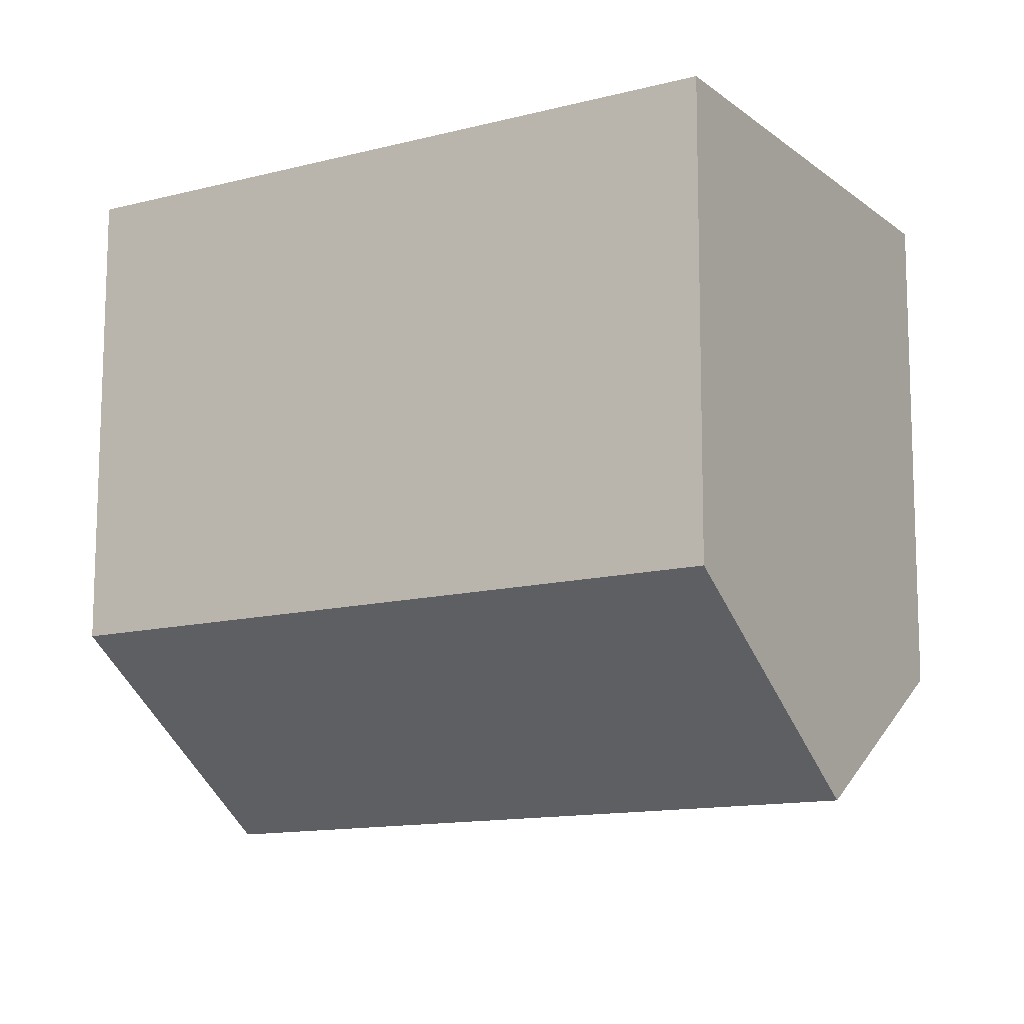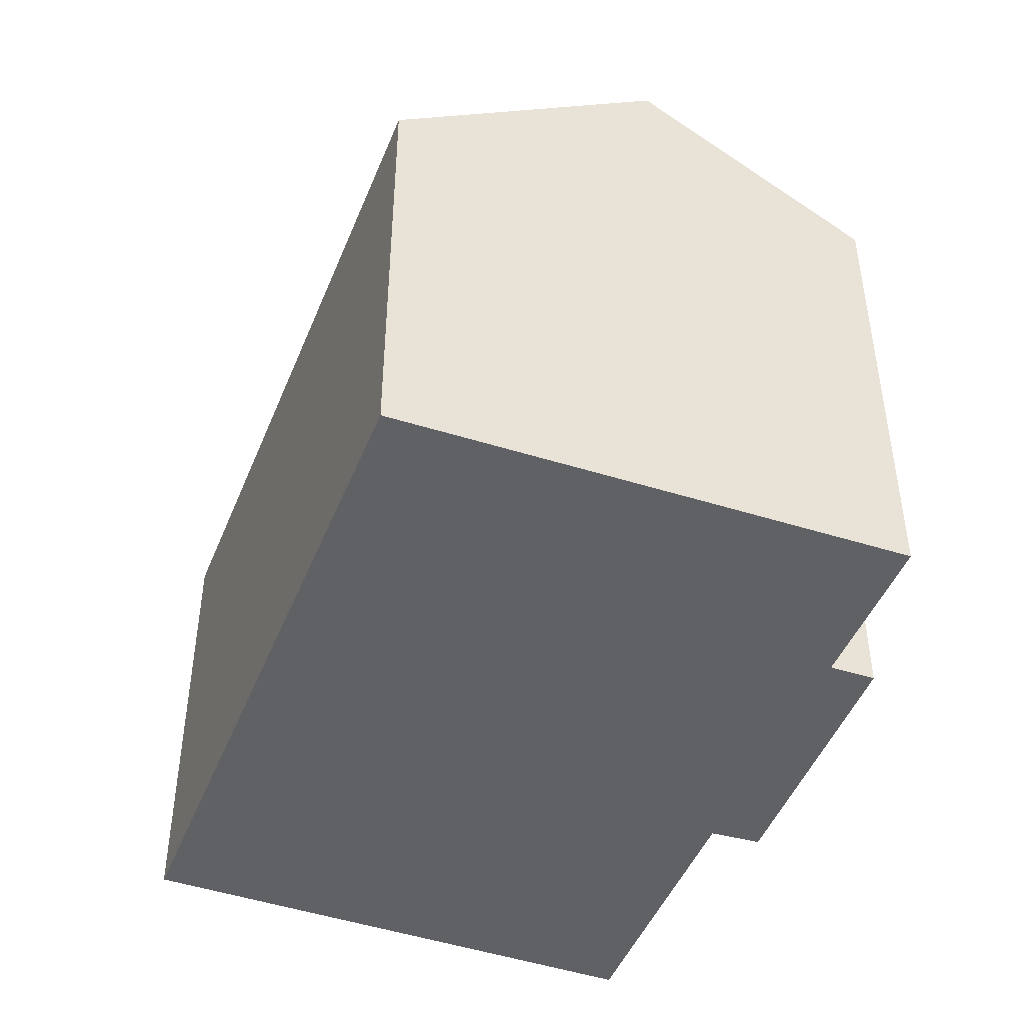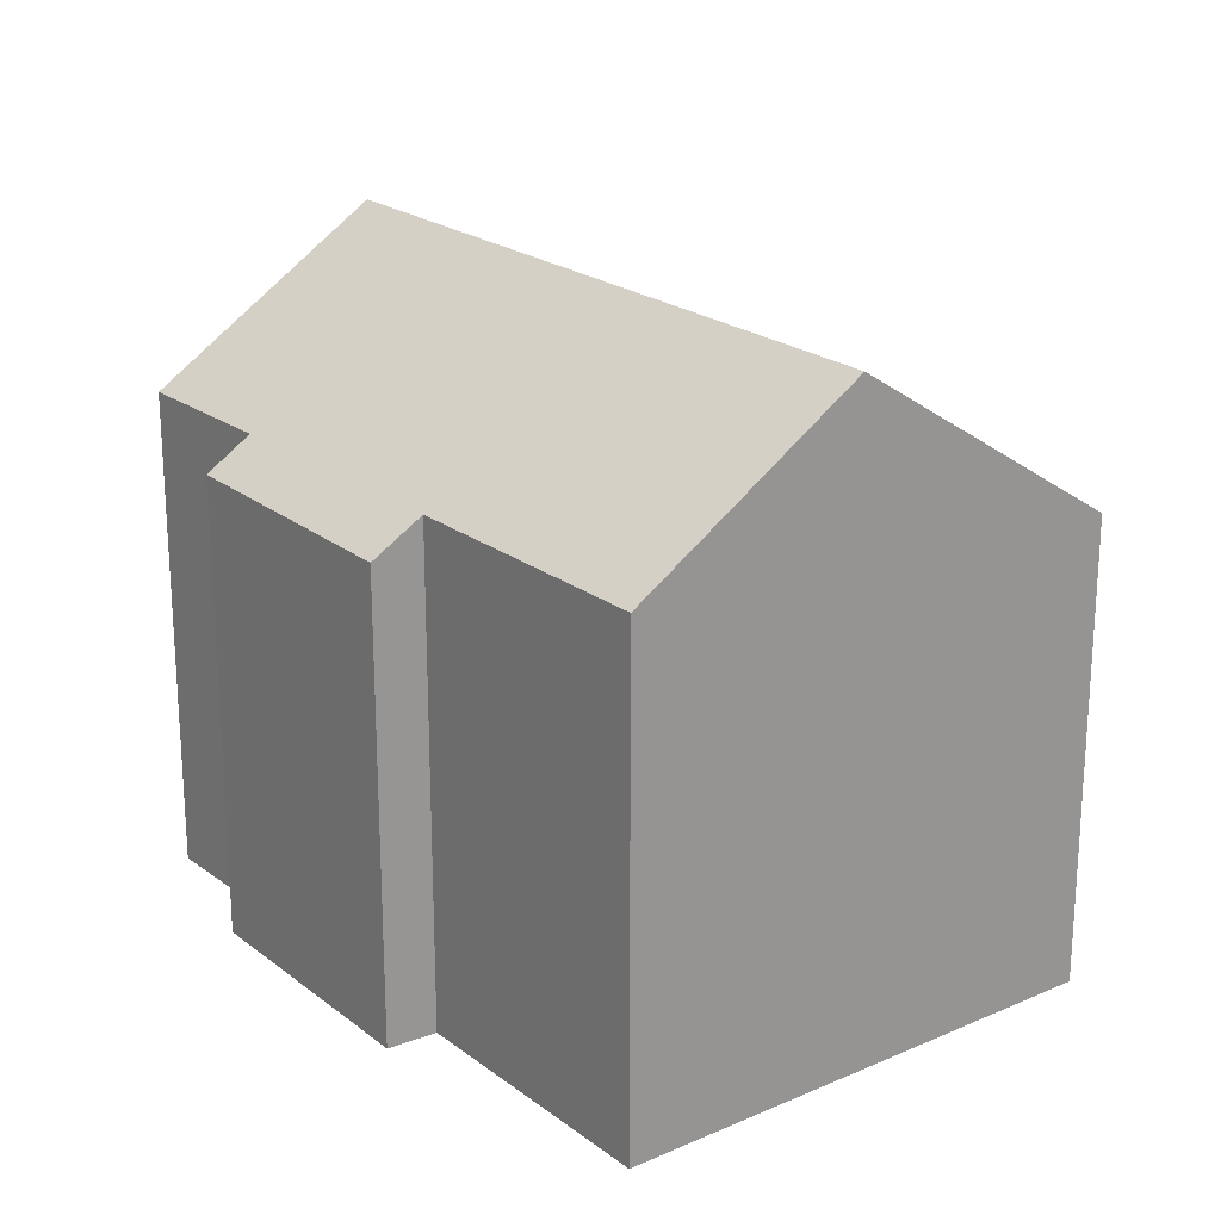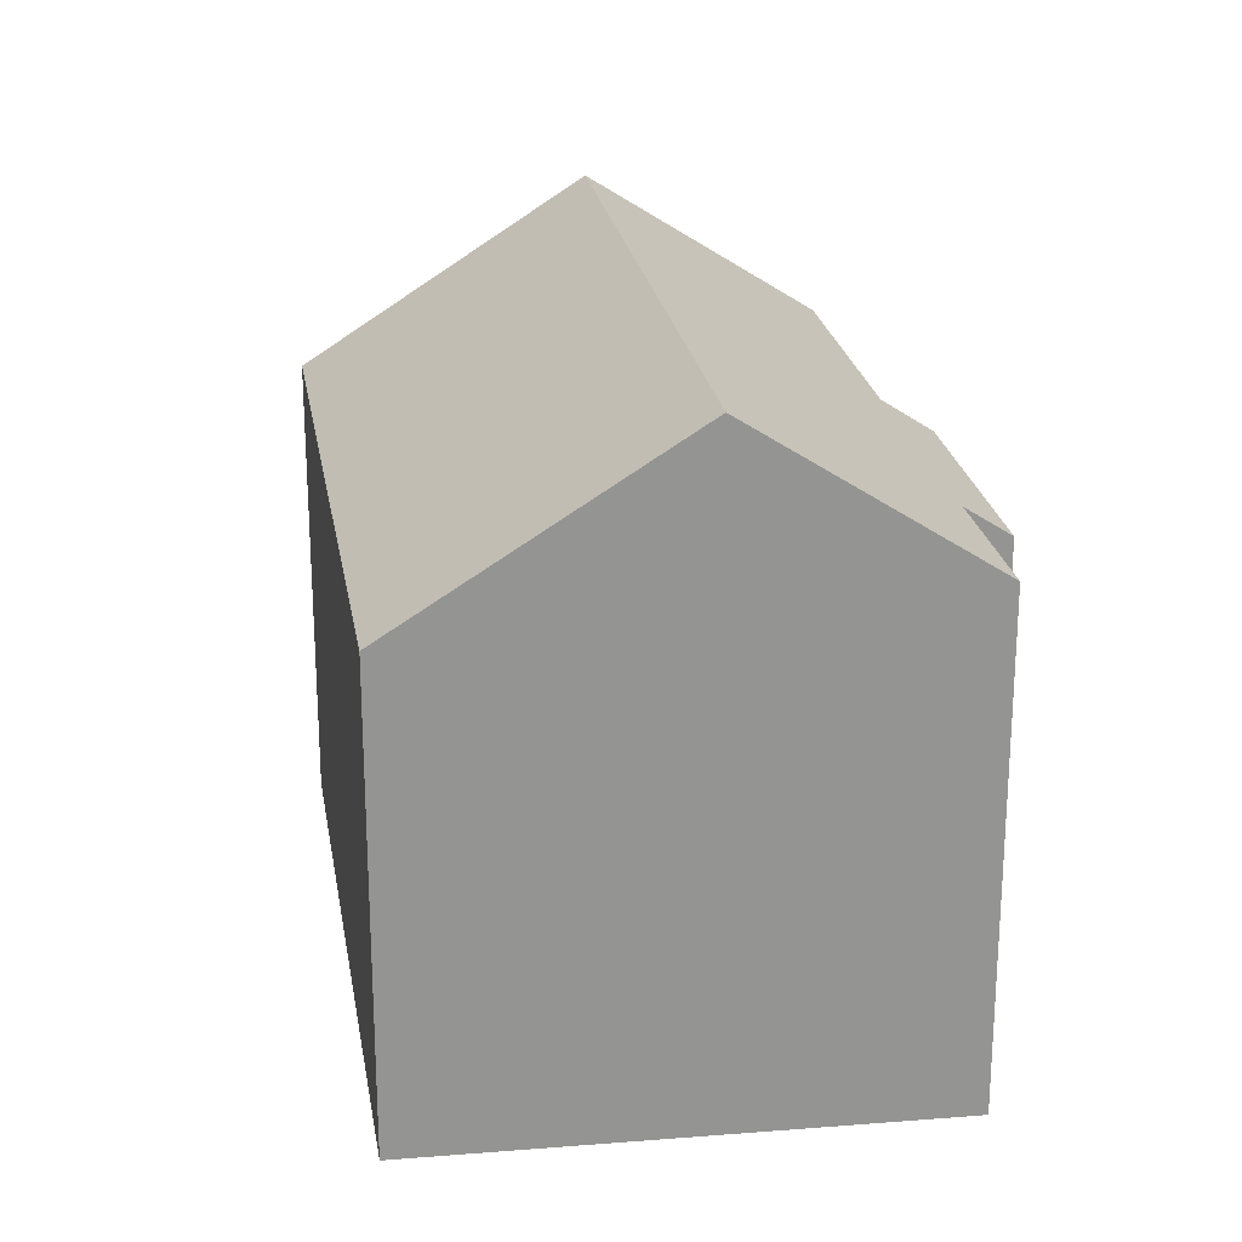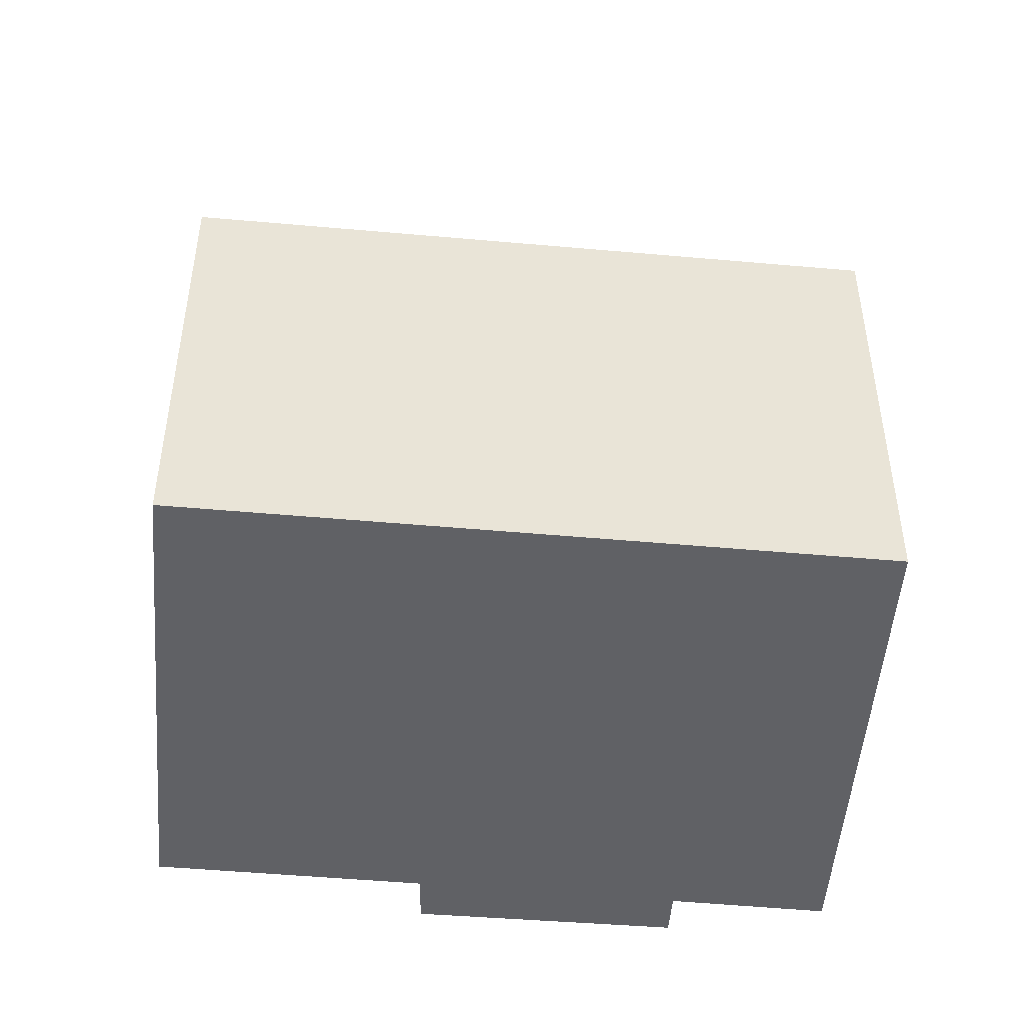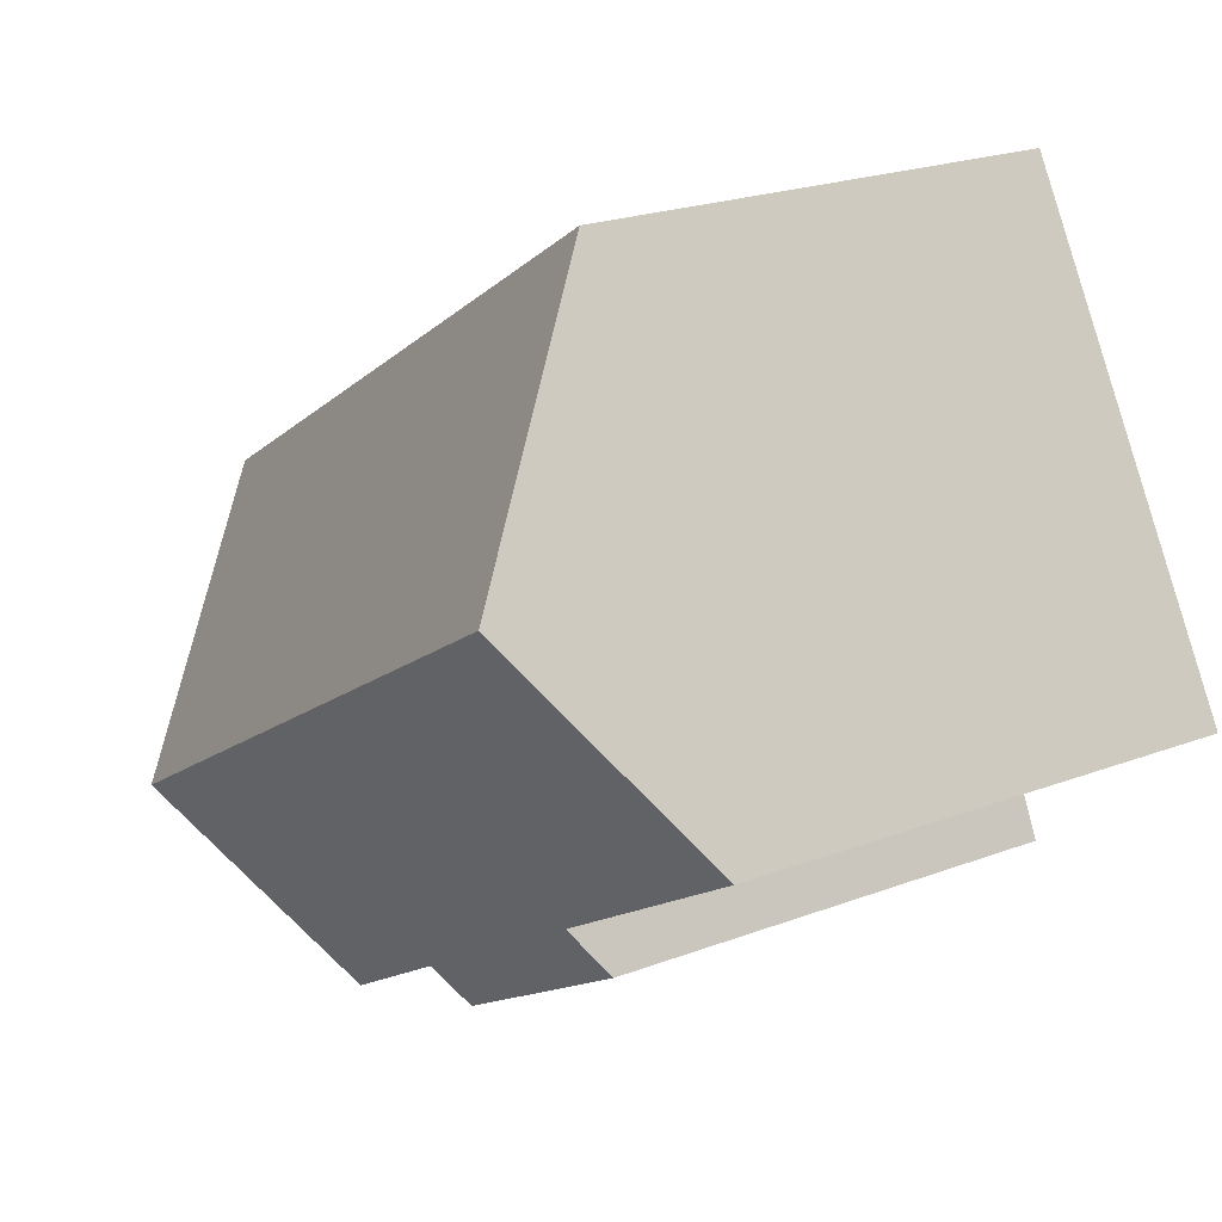
<metadata>
{"format":"obj","ext":"obj","renderer":"f3d","projection":"perspective","resolution":1024,"background":"white","views":[{"elev":77.3,"azim":-179.9,"up":"+Z"},{"elev":-46.9,"azim":100.0,"up":"+Y"},{"elev":22.1,"azim":-96.6,"up":"+Y"},{"elev":23.4,"azim":112.0,"up":"+Y"},{"elev":-48.3,"azim":25.6,"up":"+Y"},{"elev":22.3,"azim":-123.3,"up":"+Z"}]}
</metadata>
<code>
v  2.846 15.56 4.816
v  20.89 11.2 1.842
v  17.52 15.56 -4.09
v  6.335 11.17 10.72
v  5.184 11.18 -4.606
v  11.36 11.93 -6.98
v  10.81 11.22 -7.945
v  14.7 11.91 -9.056
v  5.73 11.97 -3.504
v  0 11.98 7.337e-16
v  11.36 4.274e-16 -6.98
v  14.7 5.545e-16 -9.056
v  10.81 4.865e-16 -7.945
v  5.184 2.82e-16 -4.606
v  0 0 0
v  5.73 2.146e-16 -3.504
v  17.52 2.504e-16 -4.09
v  20.89 -1.128e-16 1.842
v  6.335 -6.565e-16 10.72
v  2.846 -2.949e-16 4.816
g defaultobject
f 1 2 3
f 2 1 4
f 5 6 7
f 6 3 8
f 3 6 1
f 1 6 9
f 9 6 5
f 1 9 10
f 8 11 6
f 11 8 12
f 13 5 7
f 5 13 14
f 9 15 10
f 15 9 16
f 11 7 6
f 7 11 13
f 2 8 3
f 8 2 12
f 12 2 17
f 17 2 18
f 5 16 9
f 16 5 14
f 10 4 1
f 4 10 15
f 4 15 19
f 19 15 20
f 4 18 2
f 18 4 19
f 13 11 14
f 20 18 19
f 18 20 15
f 18 15 16
f 18 16 14
f 18 14 11
f 18 11 12
f 18 12 17

</code>
